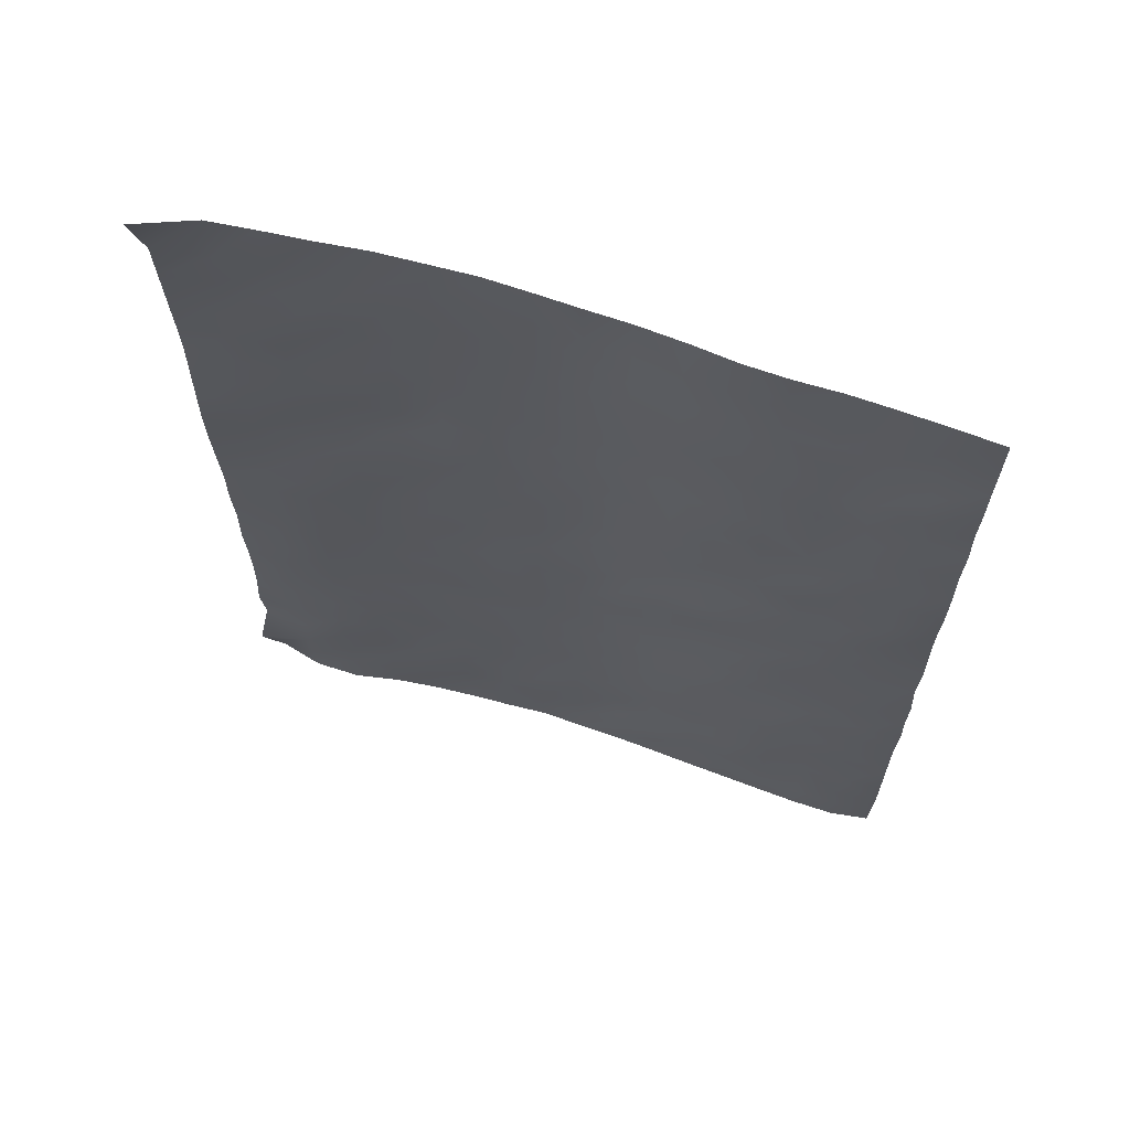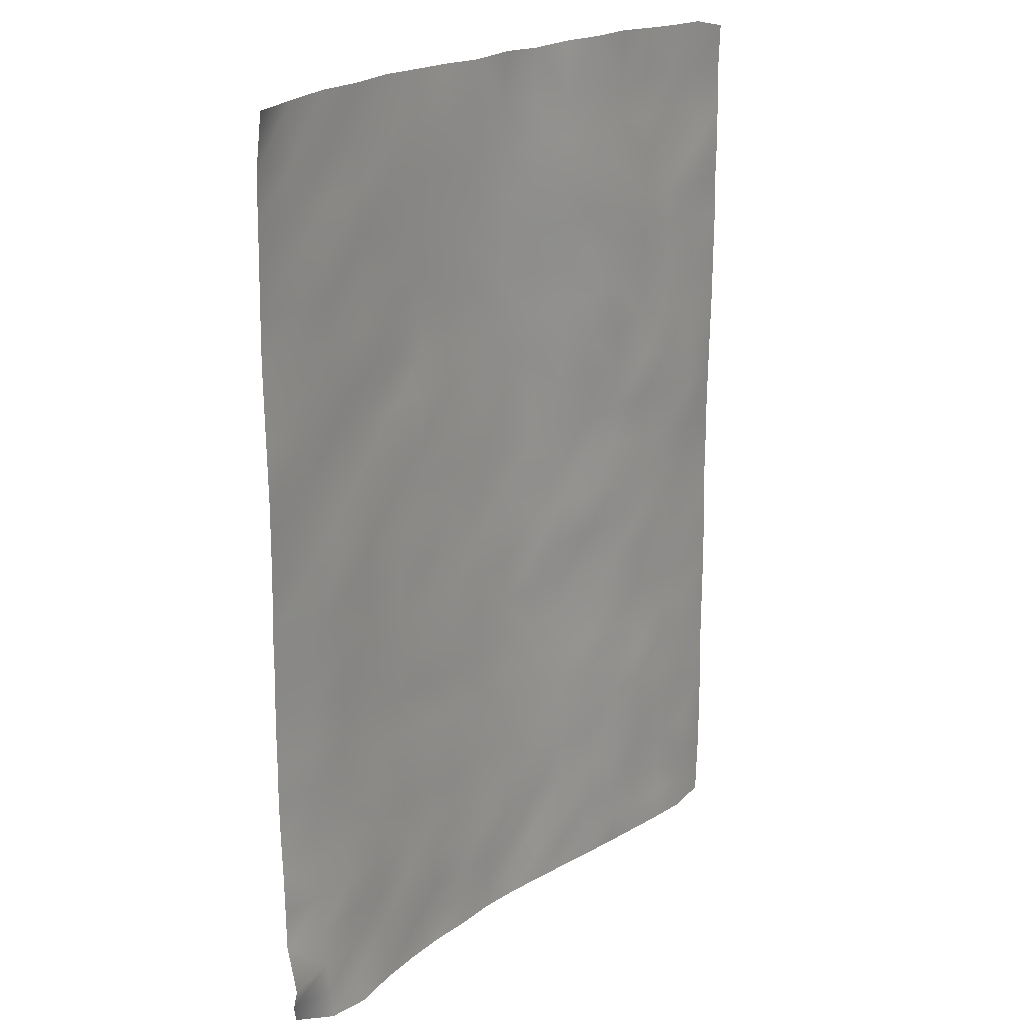
<metadata>
{"format":"obj","ext":"obj","renderer":"f3d","projection":"perspective","resolution":1024,"background":"white","views":[{"elev":66.8,"azim":16.9,"up":"+Z"},{"elev":22.1,"azim":-49.7,"up":"+Z"}]}
</metadata>
<code>
o Cobblestone
v 3.952 -0.04837 4.59
v 3.487 -0.06927 4.695
v 3.058 -0.04825 4.707
v 2.604 -0.04115 4.734
v 2.154 -0.06222 4.771
v 1.73 -0.03776 4.764
v 1.288 0.01068 4.771
v 0.8207 0.0588 4.754
v 0.3942 0.06134 4.782
v -0.03672 0.09988 4.752
v -0.486 0.107 4.775
v -0.9362 0.08381 4.791
v -1.392 0.05717 4.81
v -1.846 0.01691 4.801
v -2.339 -0.02756 4.814
v -2.799 -0.05397 4.787
v -3.378 -0.2943 4.822
v 3.953 -0.03369 4.1
v 3.95 -0.04808 3.685
v 3.949 -0.05596 3.268
v 3.943 -0.05344 2.848
v 3.955 -0.05701 2.433
v 3.491 -0.05932 4.184
v 3.487 -0.04997 3.749
v 3.487 -0.08118 3.32
v 3.485 -0.0851 2.887
v 3.48 -0.06474 2.449
v 3.05 -0.0364 4.21
v 3.047 -0.04323 3.773
v 3.044 -0.03196 3.332
v 3.042 -0.05028 2.896
v 3.039 -0.05098 2.457
v 2.608 -0.04343 4.218
v 2.605 -0.03546 3.777
v 2.603 -0.05958 3.343
v 2.6 -0.059 2.902
v 2.597 -0.06701 2.463
v 2.165 -0.042 4.216
v 2.162 -0.05085 3.776
v 2.159 -0.04954 3.334
v 2.156 -0.06995 2.895
v 2.153 -0.05206 2.45
v 1.72 -0.02922 4.206
v 1.717 -0.0332 3.762
v 1.714 -0.04546 3.319
v 1.712 -0.02836 2.872
v 1.709 -0.02618 2.426
v 1.274 0.002608 4.224
v 1.273 0.007294 3.745
v 1.27 -0.004591 3.3
v 1.268 0.01047 2.849
v 1.266 0.01847 2.401
v 0.8358 0.06208 4.186
v 0.8326 0.05376 3.736
v 0.8308 0.0651 3.281
v 0.8284 0.07181 2.827
v 0.8269 0.08836 2.373
v 0.398 0.09846 4.188
v 0.3967 0.1098 3.726
v 0.3937 0.1079 3.27
v 0.3912 0.1083 2.812
v 0.3883 0.1071 2.354
v -0.04122 0.1048 4.187
v -0.04306 0.1108 3.725
v -0.04471 0.1178 3.262
v -0.04628 0.1262 2.8
v -0.04922 0.1238 2.338
v -0.4851 0.09305 4.187
v -0.4862 0.1022 3.722
v -0.4885 0.105 3.258
v -0.4914 0.102 2.794
v -0.4926 0.1105 2.328
v -0.9314 0.07554 4.194
v -0.9323 0.08492 3.726
v -0.9348 0.08426 3.26
v -0.9339 0.1027 2.792
v -0.9364 0.1039 2.325
v -1.384 0.05086 4.203
v -1.386 0.0541 3.736
v -1.388 0.05981 3.267
v -1.387 0.07377 2.797
v -1.392 0.0666 2.33
v -1.842 0.03183 4.207
v -1.846 0.02707 3.742
v -1.848 0.03153 3.275
v -1.848 0.04046 2.807
v -1.856 0.01895 2.343
v -2.313 -0.01089 4.214
v -2.313 -0.000488 3.749
v -2.324 -0.03229 3.292
v -2.323 -0.01722 2.826
v -2.327 -0.02421 2.363
v -2.788 -0.06185 4.225
v -2.791 -0.06241 3.766
v -2.793 -0.06304 3.305
v -2.797 -0.06696 2.845
v -2.799 -0.06684 2.383
v -3.318 -0.1477 4.234
v -3.315 -0.1335 3.778
v -3.312 -0.1195 3.324
v -3.309 -0.1038 2.87
v -3.307 -0.0913 2.417
v 3.946 -0.06152 1.943
v 3.955 -0.05484 1.446
v 3.955 -0.04572 0.953
v 3.94 -0.04903 0.4609
v 3.945 -0.04059 -0.03306
v 3.483 -0.08083 1.959
v 3.483 -0.06257 1.465
v 3.487 -0.08508 0.973
v 3.49 -0.09647 0.4794
v 3.49 -0.08215 -0.01416
v 3.042 -0.06695 1.969
v 3.043 -0.05739 1.478
v 3.046 -0.08193 0.989
v 3.046 -0.05371 0.4979
v 3.049 -0.06146 0.006571
v 2.598 -0.05649 1.974
v 2.6 -0.04829 1.486
v 2.603 -0.07917 0.9988
v 2.604 -0.06926 0.5101
v 2.606 -0.05313 0.02091
v 2.155 -0.06131 1.968
v 2.156 -0.06392 1.485
v 2.158 -0.03947 0.9998
v 2.16 -0.03114 0.516
v 2.161 -0.02999 0.03182
v 1.71 -0.02857 1.95
v 1.712 -0.02709 1.473
v 1.714 -0.01246 0.9952
v 1.715 0.004701 0.5179
v 1.717 0.01162 0.04068
v 1.268 0.03204 1.928
v 1.269 0.0218 1.458
v 1.271 0.04094 0.9864
v 1.271 0.03272 0.5151
v 1.274 0.05119 0.04369
v 0.828 0.09031 1.908
v 0.8293 0.09183 1.443
v 0.8309 0.09838 0.9769
v 0.8314 0.08426 0.5112
v 0.8325 0.08539 0.04483
v 0.3893 0.1058 1.894
v 0.3902 0.1058 1.432
v 0.3926 0.1201 0.9702
v 0.3943 0.1252 0.5085
v 0.3954 0.1252 0.04632
v -0.04673 0.1379 1.881
v -0.04809 0.1182 1.427
v -0.04754 0.1149 0.9701
v -0.04773 0.1062 0.513
v -0.04593 0.1126 0.05535
v -0.4926 0.1079 1.877
v -0.4907 0.112 1.425
v -0.4925 0.09468 0.9727
v -0.4905 0.1009 0.5196
v -0.4897 0.1 0.06607
v -0.9363 0.1 1.876
v -0.9392 0.07911 1.427
v -0.9389 0.07655 0.977
v -0.9368 0.08167 0.5257
v -0.9376 0.07207 0.07388
v -1.389 0.07691 1.881
v -1.387 0.0792 1.432
v -1.392 0.0496 0.9849
v -1.388 0.06427 0.5352
v -1.39 0.05226 0.08484
v -1.854 0.02388 1.894
v -1.85 0.03668 1.444
v -1.855 0.0126 0.9961
v -1.854 0.01451 0.5463
v -1.858 -0.004965 0.09569
v -2.326 -0.02081 1.912
v -2.323 -0.01567 1.461
v -2.32 -0.008375 1.01
v -2.321 -0.01498 0.5581
v -2.33 -0.0506 0.1054
v -2.797 -0.06128 1.932
v -2.8 -0.07236 1.482
v -2.796 -0.06137 1.03
v -2.797 -0.06815 0.5775
v -2.797 -0.07527 0.1249
v -3.311 -0.102 1.964
v -3.314 -0.1129 1.511
v -3.317 -0.1233 1.057
v -3.313 -0.1161 0.602
v -3.306 -0.09969 0.1471
v 3.952 -0.04289 -0.5042
v 3.934 -0.04833 -0.9659
v 3.96 -0.05975 -1.431
v 3.953 -0.05677 -1.897
v 3.489 -0.06655 -0.4802
v 3.49 -0.06313 -0.9469
v 3.493 -0.08076 -1.416
v 3.493 -0.07111 -1.883
v 3.048 -0.05258 -0.4572
v 3.051 -0.07463 -0.9237
v 3.051 -0.0642 -1.388
v 3.053 -0.07898 -1.856
v 2.607 -0.0692 -0.4425
v 2.608 -0.07372 -0.9061
v 2.609 -0.07332 -1.37
v 2.609 -0.05959 -1.832
v 2.162 -0.0527 -0.4304
v 2.162 -0.02683 -0.89
v 2.163 -0.03586 -1.353
v 2.163 -0.0394 -1.816
v 1.717 -0.01467 -0.4204
v 1.717 -0.002408 -0.8794
v 1.717 0.005903 -1.339
v 1.717 0.001532 -1.801
v 1.273 0.03848 -0.4155
v 1.272 0.03292 -0.8746
v 1.273 0.0562 -1.331
v 1.272 0.0419 -1.793
v 0.8319 0.08511 -0.4129
v 0.8314 0.08296 -0.871
v 0.8304 0.07956 -1.33
v 0.8304 0.08668 -1.788
v 0.392 0.1014 -0.4126
v 0.3929 0.1187 -0.8692
v 0.3906 0.1042 -1.33
v 0.3886 0.09195 -1.791
v -0.04827 0.1035 -0.4065
v -0.05178 0.08641 -0.8696
v -0.05318 0.08316 -1.333
v -0.05401 0.08441 -1.795
v -0.4941 0.08235 -0.4009
v -0.4963 0.07575 -0.8681
v -0.4986 0.0712 -1.336
v -0.5001 0.07171 -1.804
v -0.941 0.06575 -0.3966
v -0.9408 0.07542 -0.8667
v -0.948 0.04596 -1.341
v -0.9469 0.06098 -1.811
v -1.396 0.03551 -0.3911
v -1.397 0.0397 -0.8667
v -1.403 0.02066 -1.345
v -1.403 0.03104 -1.821
v -1.857 0.006077 -0.3833
v -1.86 0.004971 -0.8633
v -1.862 0.008925 -1.343
v -1.865 0.005348 -1.824
v -2.33 -0.03931 -0.3773
v -2.338 -0.05941 -0.863
v -2.336 -0.04226 -1.345
v -2.339 -0.04109 -1.83
v -2.8 -0.07333 -0.3628
v -2.804 -0.07534 -0.851
v -2.802 -0.05871 -1.338
v -2.813 -0.0816 -1.83
v -3.302 -0.07462 -0.3441
v -3.307 -0.07721 -0.8365
v -3.308 -0.06168 -1.82
v 3.965 -0.06305 -2.286
v 3.947 -0.06433 -2.675
v 3.944 -0.07576 -3.068
v 3.949 -0.08206 -3.46
v 3.499 -0.09473 -2.282
v 3.502 -0.09016 -2.676
v 3.508 -0.1123 -3.077
v 3.508 -0.07894 -3.464
v 3.056 -0.07094 -2.257
v 3.06 -0.08198 -2.662
v 3.063 -0.08304 -3.065
v 3.067 -0.09584 -3.472
v 2.611 -0.05431 -2.239
v 2.616 -0.09019 -2.656
v 2.619 -0.1028 -3.068
v 2.622 -0.09496 -3.477
v 2.165 -0.05226 -2.23
v 2.168 -0.05733 -2.644
v 2.171 -0.06131 -3.058
v 2.174 -0.05913 -3.472
v 1.719 -0.01616 -2.218
v 1.722 -0.02625 -2.635
v 1.724 -0.02449 -3.05
v 1.726 -0.02516 -3.466
v 1.275 0.04138 -2.208
v 1.276 0.02234 -2.627
v 1.278 0.02677 -3.041
v 1.28 0.01516 -3.46
v 0.8312 0.07216 -2.206
v 0.8327 0.06328 -2.623
v 0.835 0.06545 -3.039
v 0.8358 0.04662 -3.46
v 0.3901 0.08833 -2.208
v 0.3901 0.06728 -2.63
v 0.3925 0.07237 -3.047
v 0.3941 0.06805 -3.466
v -0.05246 0.08338 -2.215
v -0.05088 0.08211 -2.635
v -0.05102 0.06712 -3.059
v -0.0494 0.06498 -3.48
v -0.499 0.06973 -2.225
v -0.5005 0.04997 -2.651
v -0.4971 0.06054 -3.07
v -0.4974 0.04965 -3.495
v -0.9462 0.0583 -2.234
v -0.9484 0.03799 -2.66
v -0.9466 0.03989 -3.083
v -0.9464 0.03311 -3.509
v -1.404 0.02456 -2.245
v -1.404 0.01497 -2.671
v -1.403 0.01646 -3.094
v -1.402 0.01439 -3.52
v -1.866 -0.00156 -2.25
v -1.869 -0.02123 -2.679
v -1.871 -0.03102 -3.106
v -1.871 -0.03778 -3.534
v -2.339 -0.04245 -2.255
v -2.338 -0.04368 -2.681
v -2.339 -0.05226 -3.109
v -2.343 -0.07071 -3.54
v -2.81 -0.07425 -2.255
v -2.808 -0.07037 -2.681
v -2.807 -0.06913 -3.107
v -2.813 -0.09422 -3.54
v -3.3 -0.05405 -1.323
v -3.31 -0.08447 -3.533
v -3.292 -0.05961 -3.101
v -3.293 -0.04528 -2.666
v -3.301 -0.04665 -2.255
v 3.952 -0.08386 -3.947
v 3.954 -0.08398 -4.429
v 3.526 -0.1227 -3.957
v 3.527 -0.1159 -4.442
v 3.076 -0.1116 -3.961
v 3.072 -0.07959 -4.441
v 2.628 -0.09604 -3.962
v 2.629 -0.07796 -4.44
v 2.184 -0.07657 -3.957
v 2.189 -0.06741 -4.434
v 1.734 -0.02031 -3.948
v 1.744 -0.03063 -4.425
v 1.289 0.0213 -3.939
v 1.302 -0.009416 -4.417
v 0.8459 0.05831 -3.934
v 0.857 0.05598 -4.405
v 0.4057 0.05934 -3.935
v 0.4174 0.05313 -4.4
v -0.03768 0.04358 -3.941
v -0.02519 0.04248 -4.397
v -0.4827 0.05675 -3.945
v -0.4706 0.04208 -4.392
v -0.9336 0.02309 -3.952
v -0.9191 0.02292 -4.391
v -1.39 -0.004572 -3.958
v -1.378 -0.01965 -4.392
v -1.854 -0.03562 -3.964
v -1.837 -0.03004 -4.389
v -2.33 -0.0832 -3.967
v -2.307 -0.06249 -4.388
v -2.797 -0.1005 -3.966
v -2.786 -0.1162 -4.389
v -3.277 -0.05262 -3.957
v -3.331 -0.2231 -4.395
v 3.93 -0.0845 -5.115
v 3.52 -0.1228 -5.165
v 3.058 -0.1172 -5.15
v 2.581 -0.08857 -5.14
v 2.206 -0.06232 -5.136
v 1.772 -0.03585 -5.123
v 1.316 -0.00445 -5.106
v 0.8946 0.01952 -5.093
v 0.4593 0.02891 -5.06
v 0.002221 0.05189 -5.063
v -0.4398 0.03296 -5.071
v -0.8781 0.01199 -5.05
v -1.334 -0.01156 -5.059
v -1.788 -0.05085 -5.077
v -2.258 -0.1273 -5.1
v -2.733 -0.137 -5.046
v -3.203 -0.05555 -4.883
v 3.942 -0.08327 -4.769
v 3.524 -0.1182 -4.801
v 3.066 -0.1127 -4.794
v 2.605 -0.08638 -4.787
v 2.198 -0.07611 -4.782
v 1.757 -0.02724 -4.77
v 1.312 0.002903 -4.76
v 0.8748 0.02665 -4.744
v 0.4377 0.04929 -4.726
v -0.0119 0.05509 -4.727
v -0.4539 0.04694 -4.729
v -0.9009 0.03519 -4.717
v -1.356 -0.005176 -4.722
v -1.813 -0.03928 -4.73
v -2.283 -0.09108 -4.742
v -2.759 -0.135 -4.715
v -3.314 -0.1519 -4.631
f 1 23 2
f 18 24 23
f 19 25 24
f 20 26 25
f 21 27 26
f 2 28 3
f 23 29 28
f 24 30 29
f 25 31 30
f 26 32 31
f 3 33 4
f 28 34 33
f 29 35 34
f 30 36 35
f 31 37 36
f 4 38 5
f 34 38 33
f 35 39 34
f 36 40 35
f 37 41 36
f 38 6 5
f 39 43 38
f 40 44 39
f 41 45 40
f 42 46 41
f 6 48 7
f 44 48 43
f 45 49 44
f 46 50 45
f 47 51 46
f 48 8 7
f 49 53 48
f 50 54 49
f 51 55 50
f 52 56 51
f 8 58 9
f 54 58 53
f 55 59 54
f 56 60 55
f 57 61 56
f 58 10 9
f 59 63 58
f 60 64 59
f 61 65 60
f 62 66 61
f 10 68 11
f 64 68 63
f 65 69 64
f 66 70 65
f 67 71 66
f 11 73 12
f 68 74 73
f 69 75 74
f 71 75 70
f 72 76 71
f 12 78 13
f 73 79 78
f 74 80 79
f 75 81 80
f 76 82 81
f 13 83 14
f 78 84 83
f 79 85 84
f 80 86 85
f 81 87 86
f 14 88 15
f 83 89 88
f 84 90 89
f 85 91 90
f 86 92 91
f 15 93 16
f 88 94 93
f 89 95 94
f 90 96 95
f 91 97 96
f 16 98 17
f 93 99 98
f 94 100 99
f 95 101 100
f 96 102 101
f 22 108 27
f 103 109 108
f 104 110 109
f 105 111 110
f 106 112 111
f 27 113 32
f 108 114 113
f 109 115 114
f 110 116 115
f 111 117 116
f 32 118 37
f 113 119 118
f 114 120 119
f 115 121 120
f 116 122 121
f 118 42 37
f 119 123 118
f 119 125 124
f 120 126 125
f 121 127 126
f 123 47 42
f 124 128 123
f 125 129 124
f 126 130 125
f 126 132 131
f 128 52 47
f 129 133 128
f 130 134 129
f 131 135 130
f 131 137 136
f 133 57 52
f 134 138 133
f 135 139 134
f 136 140 135
f 137 141 136
f 138 62 57
f 139 143 138
f 140 144 139
f 141 145 140
f 141 147 146
f 143 67 62
f 144 148 143
f 145 149 144
f 145 151 150
f 146 152 151
f 148 72 67
f 149 153 148
f 150 154 149
f 150 156 155
f 151 157 156
f 153 77 72
f 153 159 158
f 154 160 159
f 155 161 160
f 156 162 161
f 77 163 82
f 158 164 163
f 159 165 164
f 160 166 165
f 161 167 166
f 82 168 87
f 163 169 168
f 164 170 169
f 165 171 170
f 166 172 171
f 87 173 92
f 168 174 173
f 169 175 174
f 170 176 175
f 171 177 176
f 92 178 97
f 173 179 178
f 174 180 179
f 175 181 180
f 176 182 181
f 97 183 102
f 178 184 183
f 179 185 184
f 180 186 185
f 181 187 186
f 107 192 112
f 188 193 192
f 189 194 193
f 190 195 194
f 112 196 117
f 192 197 196
f 193 198 197
f 194 199 198
f 117 200 122
f 196 201 200
f 197 202 201
f 198 203 202
f 122 204 127
f 200 205 204
f 201 206 205
f 202 207 206
f 127 208 132
f 204 209 208
f 205 210 209
f 206 211 210
f 132 212 137
f 208 213 212
f 209 214 213
f 210 215 214
f 137 216 142
f 212 217 216
f 213 218 217
f 214 219 218
f 216 147 142
f 216 221 220
f 217 222 221
f 219 222 218
f 147 224 152
f 220 225 224
f 222 225 221
f 223 226 222
f 152 228 157
f 224 229 228
f 226 229 225
f 227 230 226
f 157 232 162
f 228 233 232
f 230 233 229
f 231 234 230
f 162 236 167
f 232 237 236
f 234 237 233
f 235 238 234
f 167 240 172
f 236 241 240
f 238 241 237
f 239 242 238
f 172 244 177
f 241 244 240
f 241 246 245
f 243 246 242
f 177 248 182
f 244 249 248
f 245 250 249
f 247 250 246
f 182 252 187
f 248 253 252
f 191 259 195
f 256 259 255
f 257 260 256
f 258 261 257
f 195 263 199
f 259 264 263
f 260 265 264
f 261 266 265
f 199 267 203
f 263 268 267
f 264 269 268
f 266 269 265
f 203 271 207
f 267 272 271
f 268 273 272
f 269 274 273
f 207 275 211
f 271 276 275
f 272 277 276
f 273 278 277
f 211 279 215
f 275 280 279
f 276 281 280
f 277 282 281
f 215 283 219
f 279 284 283
f 280 285 284
f 281 286 285
f 283 223 219
f 284 287 283
f 285 288 284
f 286 289 285
f 287 227 223
f 288 291 287
f 289 292 288
f 290 293 289
f 291 231 227
f 292 295 291
f 293 296 292
f 294 297 293
f 295 235 231
f 296 299 295
f 297 300 296
f 298 301 297
f 299 239 235
f 300 303 299
f 301 304 300
f 302 305 301
f 303 243 239
f 304 307 303
f 305 308 304
f 306 309 305
f 307 247 243
f 308 311 307
f 309 312 308
f 310 313 309
f 247 315 251
f 311 316 315
f 312 317 316
f 314 317 313
f 319 249 250
f 254 250 251
f 318 321 317
f 321 316 317
f 322 315 316
f 323 251 315
f 258 326 262
f 325 326 324
f 262 328 266
f 327 328 326
f 266 330 270
f 329 330 328
f 270 332 274
f 330 333 332
f 274 334 278
f 332 335 334
f 278 336 282
f 334 337 336
f 282 338 286
f 336 339 338
f 286 340 290
f 338 341 340
f 290 342 294
f 340 343 342
f 294 344 298
f 342 345 344
f 298 346 302
f 344 347 346
f 302 348 306
f 346 349 348
f 306 350 310
f 348 351 350
f 310 352 314
f 350 353 352
f 314 354 318
f 352 355 354
f 318 356 320
f 355 356 354
f 358 376 375
f 376 360 377
f 360 378 377
f 361 379 378
f 379 363 380
f 380 364 381
f 381 365 382
f 382 366 383
f 383 367 384
f 384 368 385
f 385 369 386
f 386 370 387
f 387 371 388
f 388 372 389
f 389 373 390
f 390 374 391
f 375 327 325
f 376 329 327
f 377 331 329
f 378 333 331
f 333 380 335
f 335 381 337
f 337 382 339
f 339 383 341
f 341 384 343
f 343 385 345
f 345 386 347
f 347 387 349
f 349 388 351
f 351 389 353
f 353 390 355
f 355 391 357
f 1 18 23
f 18 19 24
f 19 20 25
f 20 21 26
f 21 22 27
f 2 23 28
f 23 24 29
f 24 25 30
f 25 26 31
f 26 27 32
f 3 28 33
f 28 29 34
f 29 30 35
f 30 31 36
f 31 32 37
f 4 33 38
f 34 39 38
f 35 40 39
f 36 41 40
f 37 42 41
f 38 43 6
f 39 44 43
f 40 45 44
f 41 46 45
f 42 47 46
f 6 43 48
f 44 49 48
f 45 50 49
f 46 51 50
f 47 52 51
f 48 53 8
f 49 54 53
f 50 55 54
f 51 56 55
f 52 57 56
f 8 53 58
f 54 59 58
f 55 60 59
f 56 61 60
f 57 62 61
f 58 63 10
f 59 64 63
f 60 65 64
f 61 66 65
f 62 67 66
f 10 63 68
f 64 69 68
f 65 70 69
f 66 71 70
f 67 72 71
f 11 68 73
f 68 69 74
f 69 70 75
f 71 76 75
f 72 77 76
f 12 73 78
f 73 74 79
f 74 75 80
f 75 76 81
f 76 77 82
f 13 78 83
f 78 79 84
f 79 80 85
f 80 81 86
f 81 82 87
f 14 83 88
f 83 84 89
f 84 85 90
f 85 86 91
f 86 87 92
f 15 88 93
f 88 89 94
f 89 90 95
f 90 91 96
f 91 92 97
f 16 93 98
f 93 94 99
f 94 95 100
f 95 96 101
f 96 97 102
f 22 103 108
f 103 104 109
f 104 105 110
f 105 106 111
f 106 107 112
f 27 108 113
f 108 109 114
f 109 110 115
f 110 111 116
f 111 112 117
f 32 113 118
f 113 114 119
f 114 115 120
f 115 116 121
f 116 117 122
f 118 123 42
f 119 124 123
f 119 120 125
f 120 121 126
f 121 122 127
f 123 128 47
f 124 129 128
f 125 130 129
f 126 131 130
f 126 127 132
f 128 133 52
f 129 134 133
f 130 135 134
f 131 136 135
f 131 132 137
f 133 138 57
f 134 139 138
f 135 140 139
f 136 141 140
f 137 142 141
f 138 143 62
f 139 144 143
f 140 145 144
f 141 146 145
f 141 142 147
f 143 148 67
f 144 149 148
f 145 150 149
f 145 146 151
f 146 147 152
f 148 153 72
f 149 154 153
f 150 155 154
f 150 151 156
f 151 152 157
f 153 158 77
f 153 154 159
f 154 155 160
f 155 156 161
f 156 157 162
f 77 158 163
f 158 159 164
f 159 160 165
f 160 161 166
f 161 162 167
f 82 163 168
f 163 164 169
f 164 165 170
f 165 166 171
f 166 167 172
f 87 168 173
f 168 169 174
f 169 170 175
f 170 171 176
f 171 172 177
f 92 173 178
f 173 174 179
f 174 175 180
f 175 176 181
f 176 177 182
f 97 178 183
f 178 179 184
f 179 180 185
f 180 181 186
f 181 182 187
f 107 188 192
f 188 189 193
f 189 190 194
f 190 191 195
f 112 192 196
f 192 193 197
f 193 194 198
f 194 195 199
f 117 196 200
f 196 197 201
f 197 198 202
f 198 199 203
f 122 200 204
f 200 201 205
f 201 202 206
f 202 203 207
f 127 204 208
f 204 205 209
f 205 206 210
f 206 207 211
f 132 208 212
f 208 209 213
f 209 210 214
f 210 211 215
f 137 212 216
f 212 213 217
f 213 214 218
f 214 215 219
f 216 220 147
f 216 217 221
f 217 218 222
f 219 223 222
f 147 220 224
f 220 221 225
f 222 226 225
f 223 227 226
f 152 224 228
f 224 225 229
f 226 230 229
f 227 231 230
f 157 228 232
f 228 229 233
f 230 234 233
f 231 235 234
f 162 232 236
f 232 233 237
f 234 238 237
f 235 239 238
f 167 236 240
f 236 237 241
f 238 242 241
f 239 243 242
f 172 240 244
f 241 245 244
f 241 242 246
f 243 247 246
f 177 244 248
f 244 245 249
f 245 246 250
f 247 251 250
f 182 248 252
f 248 249 253
f 191 255 259
f 256 260 259
f 257 261 260
f 258 262 261
f 195 259 263
f 259 260 264
f 260 261 265
f 261 262 266
f 199 263 267
f 263 264 268
f 264 265 269
f 266 270 269
f 203 267 271
f 267 268 272
f 268 269 273
f 269 270 274
f 207 271 275
f 271 272 276
f 272 273 277
f 273 274 278
f 211 275 279
f 275 276 280
f 276 277 281
f 277 278 282
f 215 279 283
f 279 280 284
f 280 281 285
f 281 282 286
f 283 287 223
f 284 288 287
f 285 289 288
f 286 290 289
f 287 291 227
f 288 292 291
f 289 293 292
f 290 294 293
f 291 295 231
f 292 296 295
f 293 297 296
f 294 298 297
f 295 299 235
f 296 300 299
f 297 301 300
f 298 302 301
f 299 303 239
f 300 304 303
f 301 305 304
f 302 306 305
f 303 307 243
f 304 308 307
f 305 309 308
f 306 310 309
f 307 311 247
f 308 312 311
f 309 313 312
f 310 314 313
f 247 311 315
f 311 312 316
f 312 313 317
f 314 318 317
f 319 253 249
f 254 319 250
f 318 320 321
f 321 322 316
f 322 323 315
f 323 254 251
f 258 324 326
f 325 327 326
f 262 326 328
f 327 329 328
f 266 328 330
f 329 331 330
f 270 330 332
f 330 331 333
f 274 332 334
f 332 333 335
f 278 334 336
f 334 335 337
f 282 336 338
f 336 337 339
f 286 338 340
f 338 339 341
f 290 340 342
f 340 341 343
f 294 342 344
f 342 343 345
f 298 344 346
f 344 345 347
f 302 346 348
f 346 347 349
f 306 348 350
f 348 349 351
f 310 350 352
f 350 351 353
f 314 352 354
f 352 353 355
f 318 354 356
f 355 357 356
f 358 359 376
f 376 359 360
f 360 361 378
f 361 362 379
f 379 362 363
f 380 363 364
f 381 364 365
f 382 365 366
f 383 366 367
f 384 367 368
f 385 368 369
f 386 369 370
f 387 370 371
f 388 371 372
f 389 372 373
f 390 373 374
f 375 376 327
f 376 377 329
f 377 378 331
f 378 379 333
f 333 379 380
f 335 380 381
f 337 381 382
f 339 382 383
f 341 383 384
f 343 384 385
f 345 385 386
f 347 386 387
f 349 387 388
f 351 388 389
f 353 389 390
f 355 390 391

</code>
